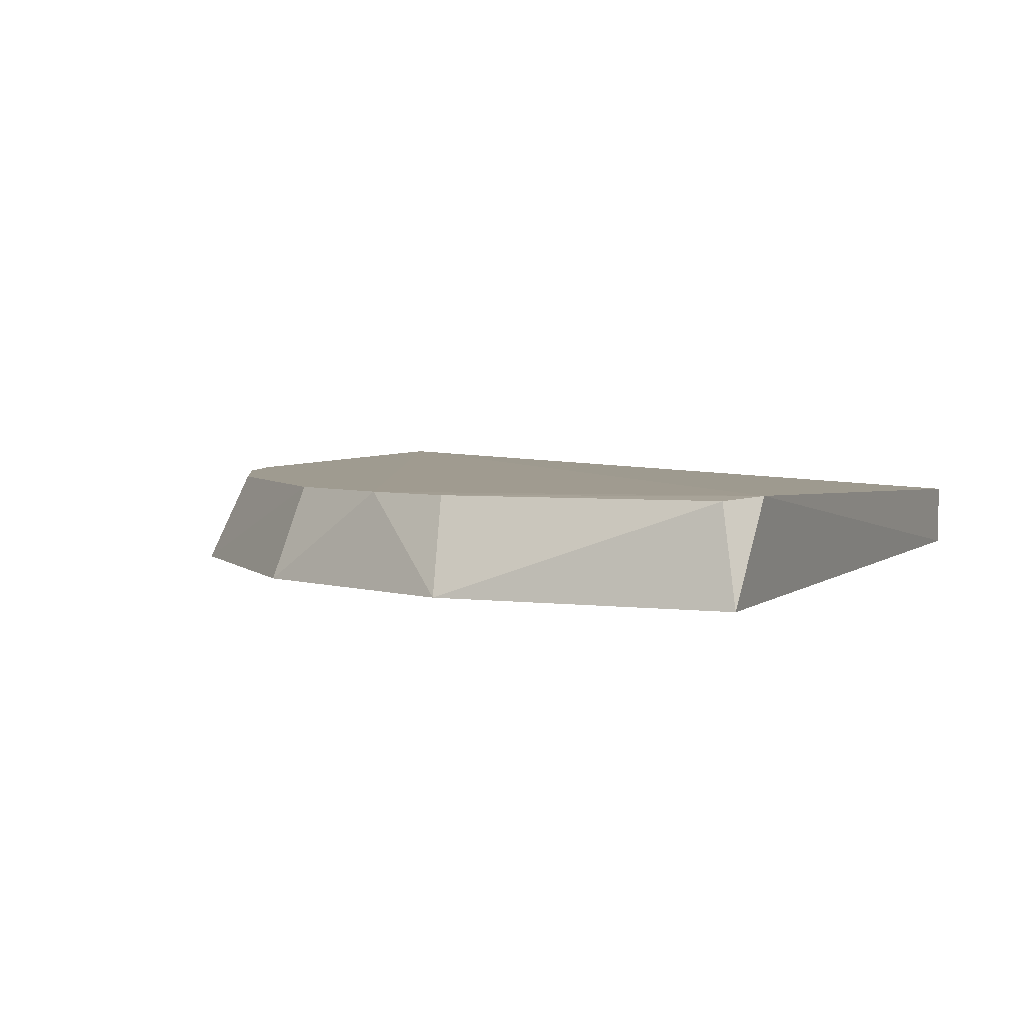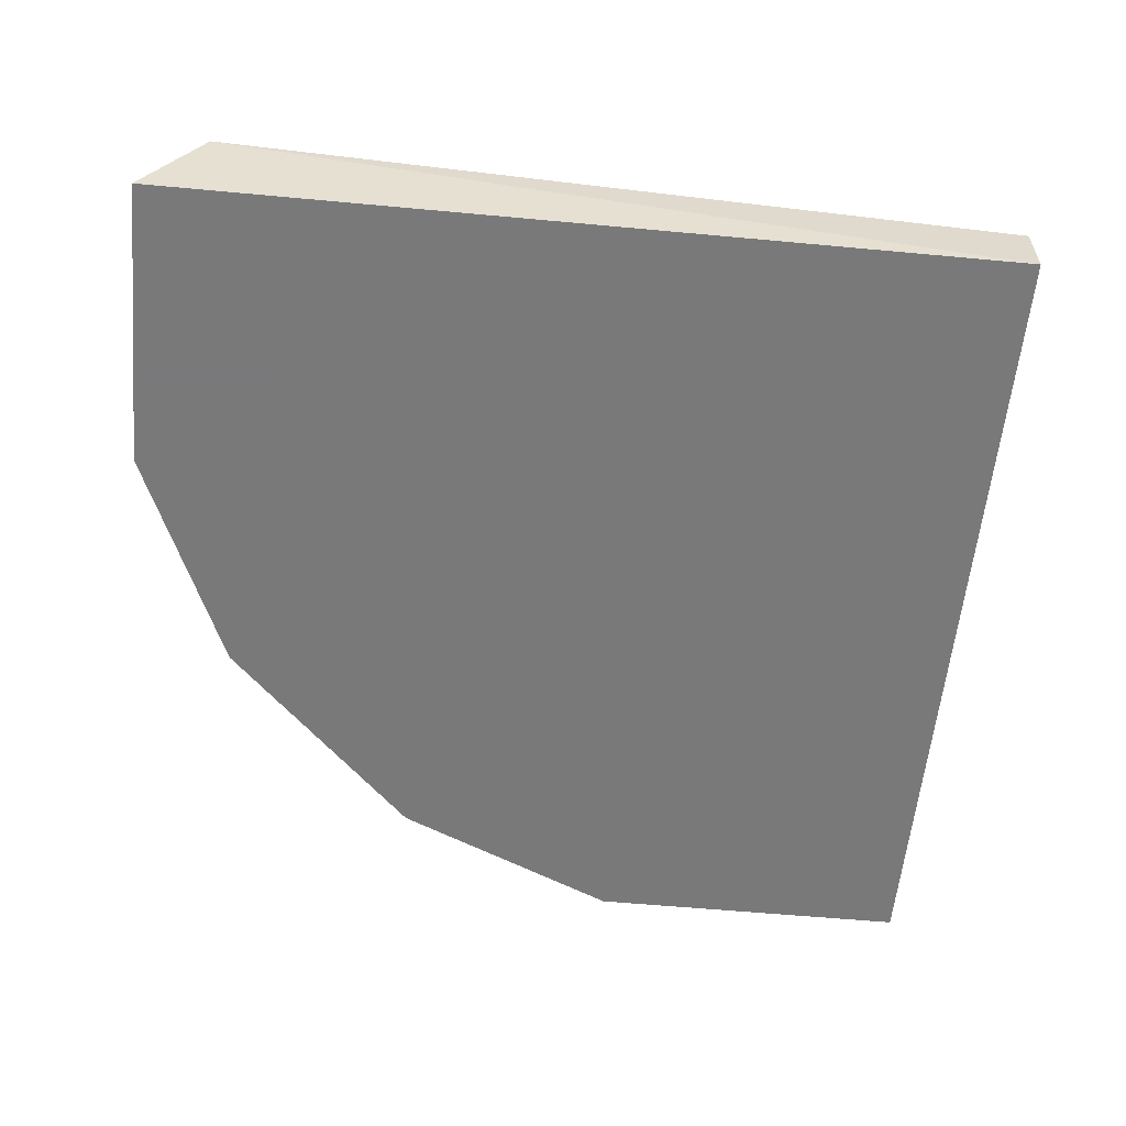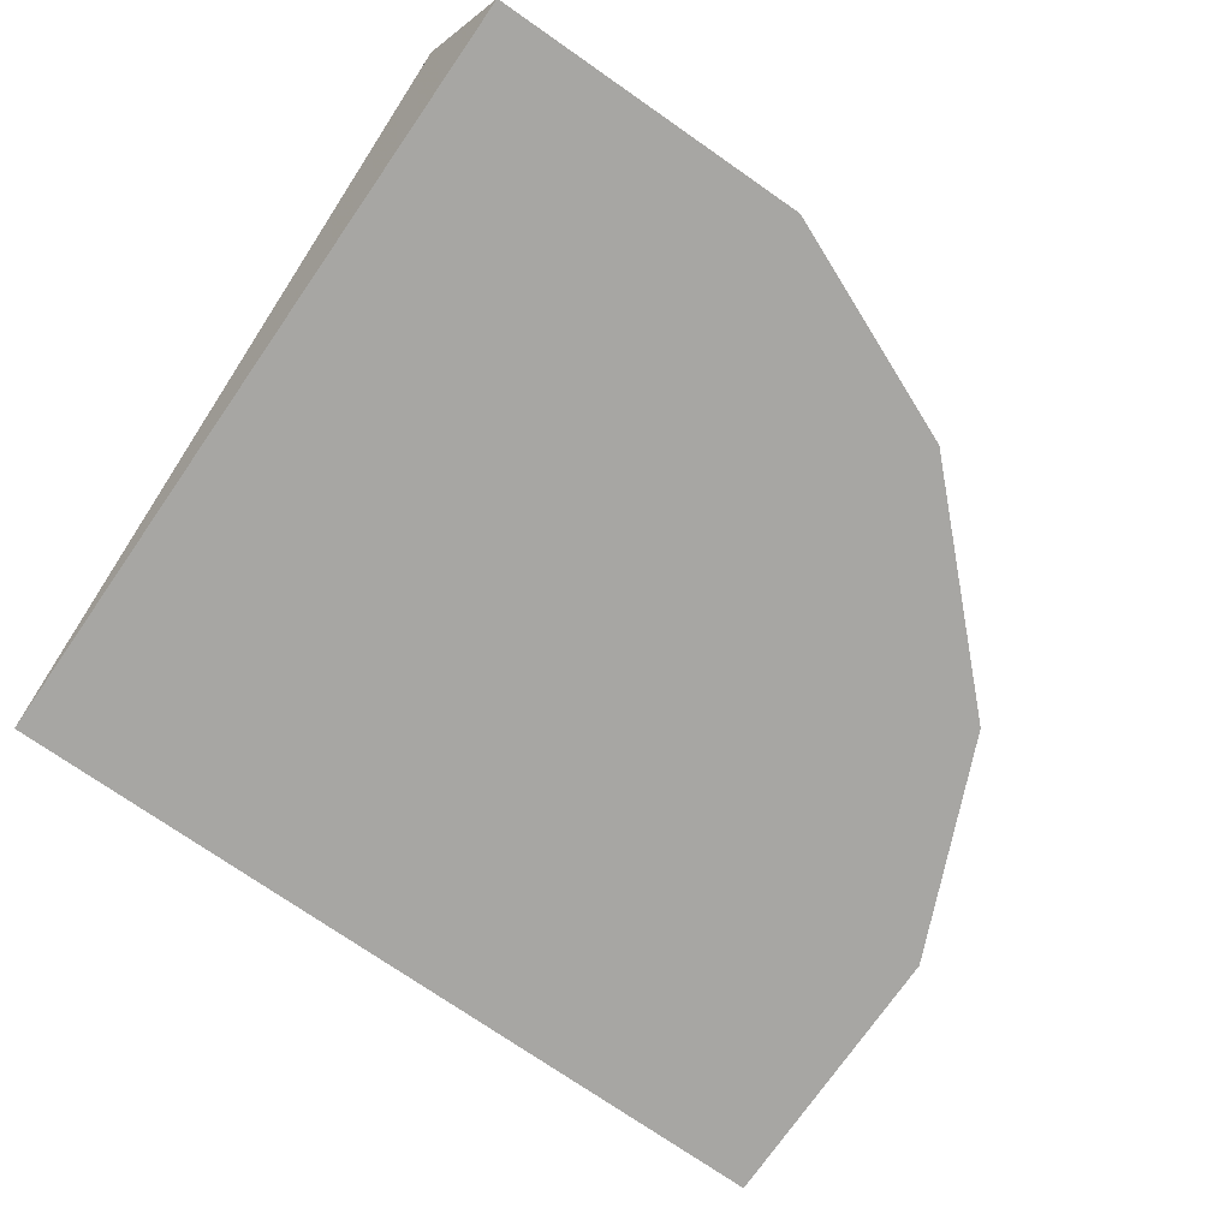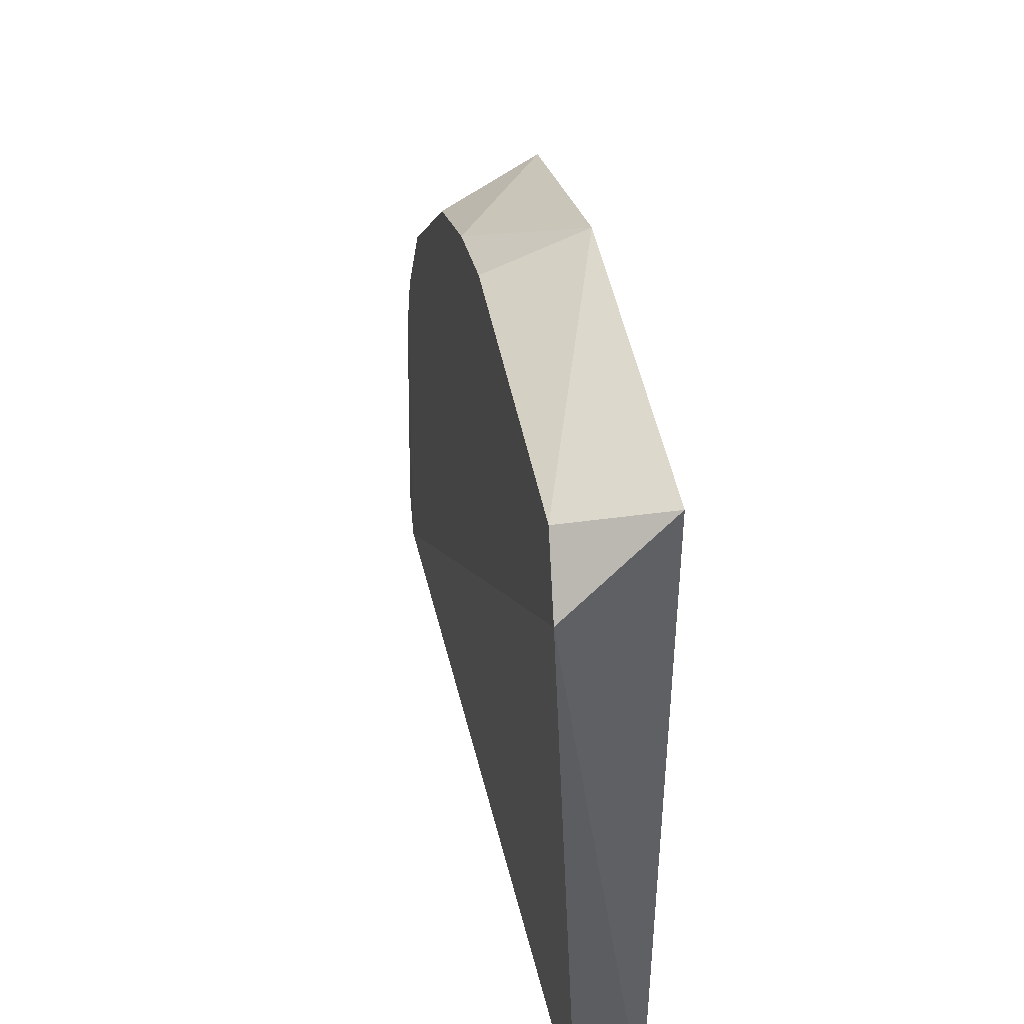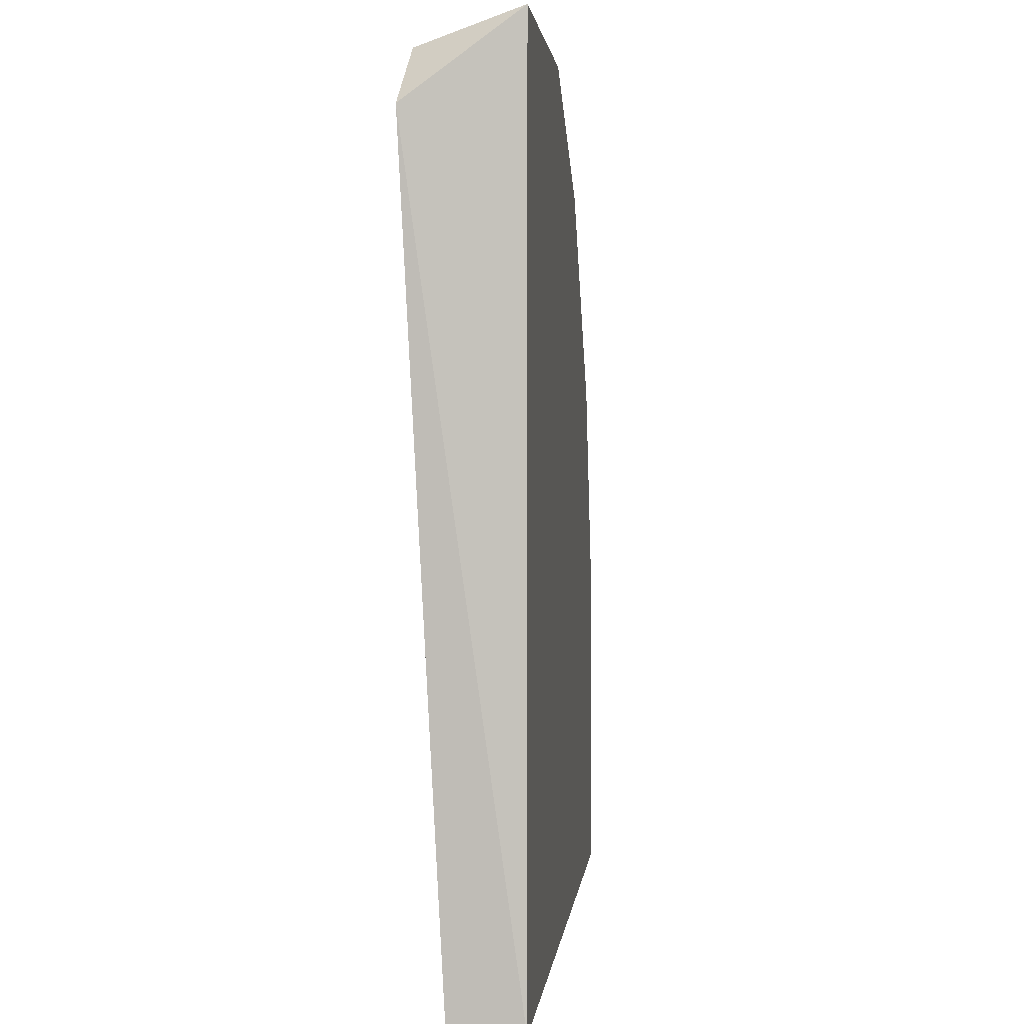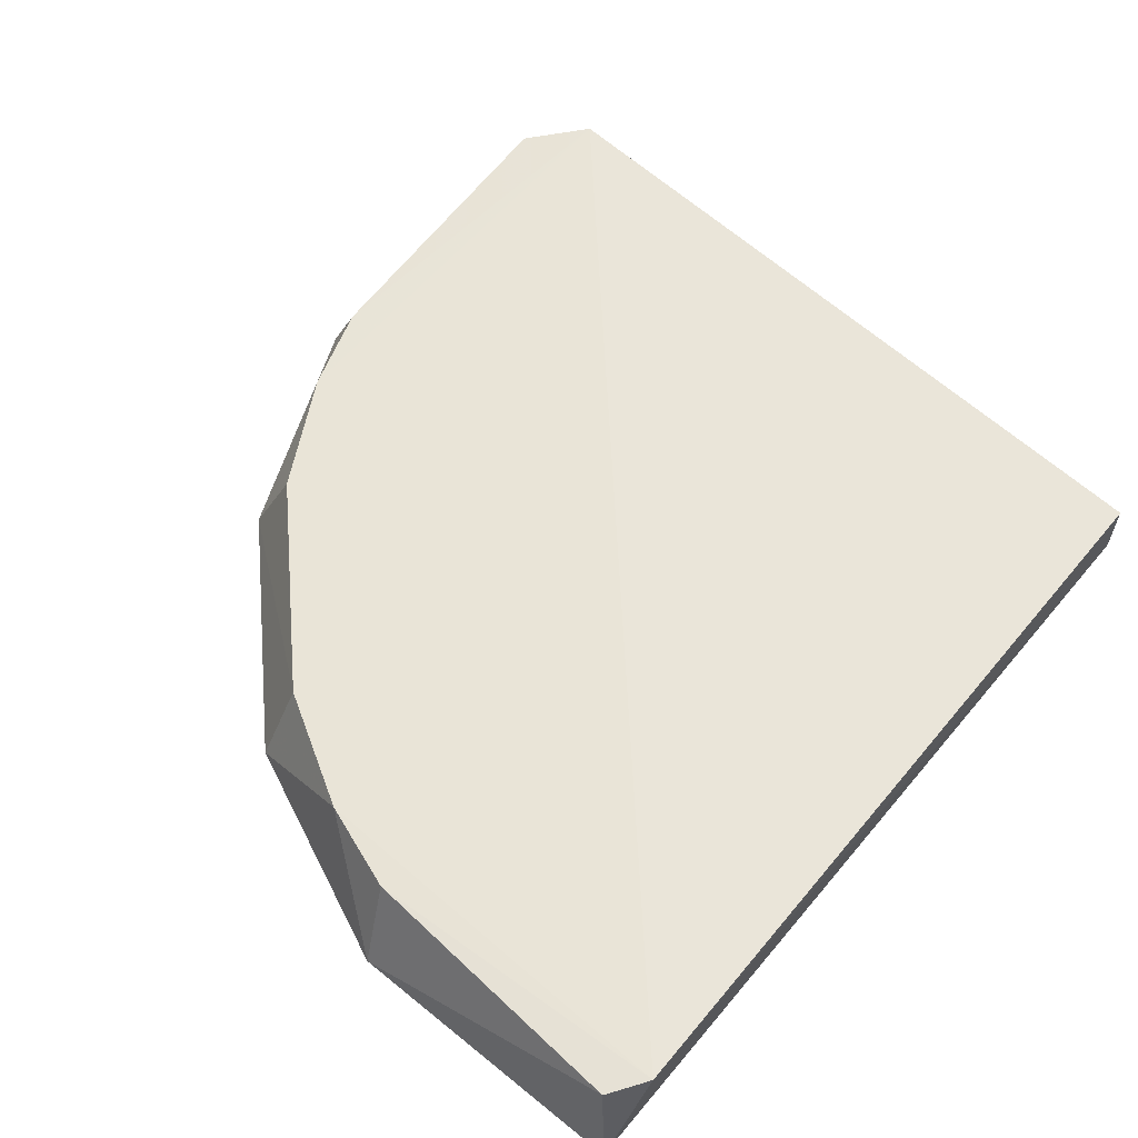
<metadata>
{"format":"obj","ext":"obj","renderer":"f3d","projection":"perspective","resolution":1024,"background":"white","views":[{"elev":3.8,"azim":113.6,"up":"+Y"},{"elev":-57.8,"azim":174.5,"up":"+Y"},{"elev":-74.2,"azim":-34.8,"up":"+Y"},{"elev":46.0,"azim":-100.6,"up":"+Z"},{"elev":1.8,"azim":-84.7,"up":"+Z"},{"elev":60.0,"azim":129.7,"up":"+Y"}]}
</metadata>
<code>
v 0.03677 0.004585 -0.08509
v 0.07577 0.00411 -0.0972
v 0.0606 0.004141 -0.08483
v 0.05542 -0.00076 -0.08087
v 0.0779 -0.00076 -0.09645
v 0.0831 -0.00076 -0.1241
v 0.0831 -0.00076 -0.1086
v 0.07923 0.004164 -0.1033
v 0.07999 0.004479 -0.1245
v 0.08206 0.00431 -0.1231
v 0.08088 0.004175 -0.108
v 0.06752 -0.00076 -0.08607
v 0.056 0.00414 -0.0833
v 0.06664 0.004101 -0.08815
v 0.03811 -0.00076 -0.08087
v 0.03811 -0.00076 -0.1241
v 0.03811 0.0027 -0.1241
v 0.03966 0.004252 -0.08236
f 12 14 3
f 15 16 6
f 17 16 1
f 16 15 1
f 6 16 9
f 16 17 9
f 17 1 9
f 15 6 12
f 12 6 7
f 15 12 4
f 2 12 5
f 12 7 5
f 1 15 18
f 13 1 18
f 15 4 18
f 4 13 18
f 2 1 14
f 12 2 14
f 6 9 10
f 7 6 10
f 9 11 10
f 11 7 10
f 1 2 8
f 9 1 8
f 11 9 8
f 7 11 8
f 2 5 8
f 5 7 8
f 1 13 3
f 4 12 3
f 13 4 3
f 14 1 3

</code>
